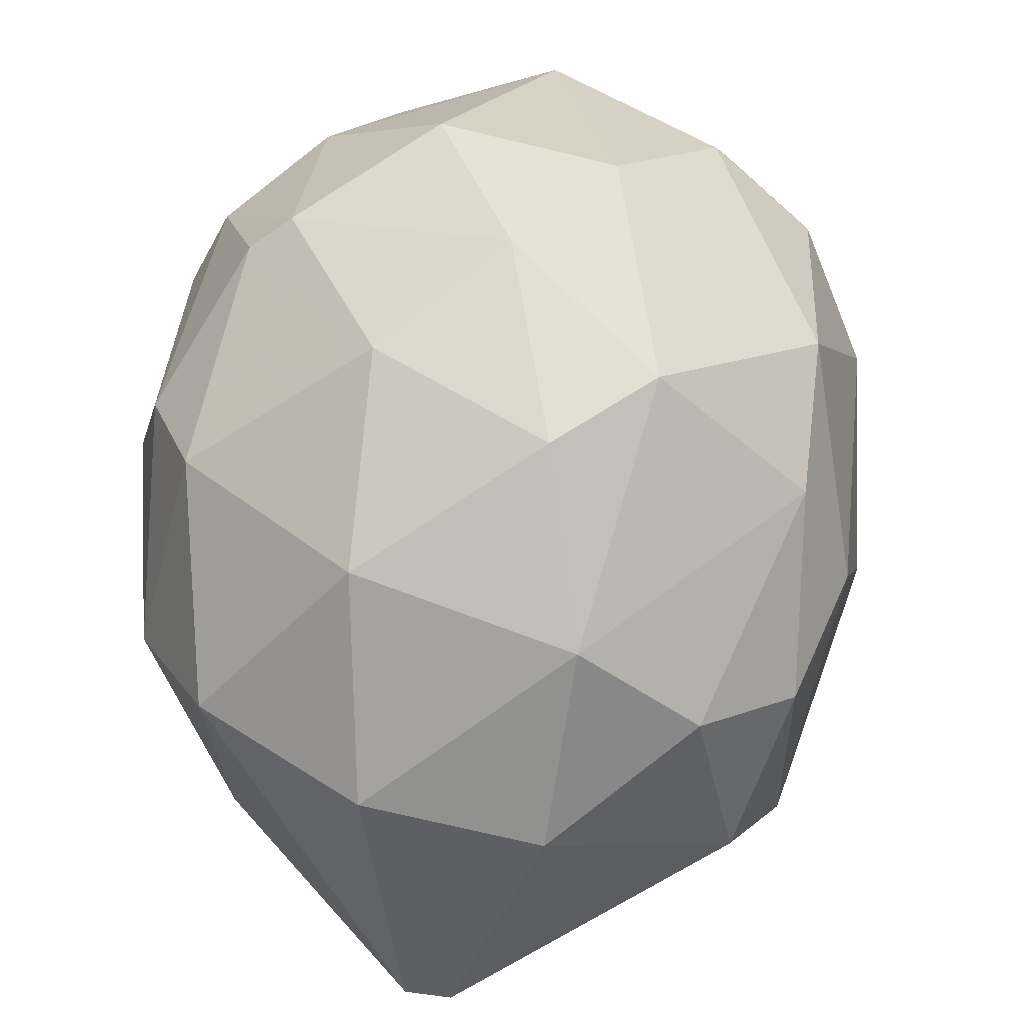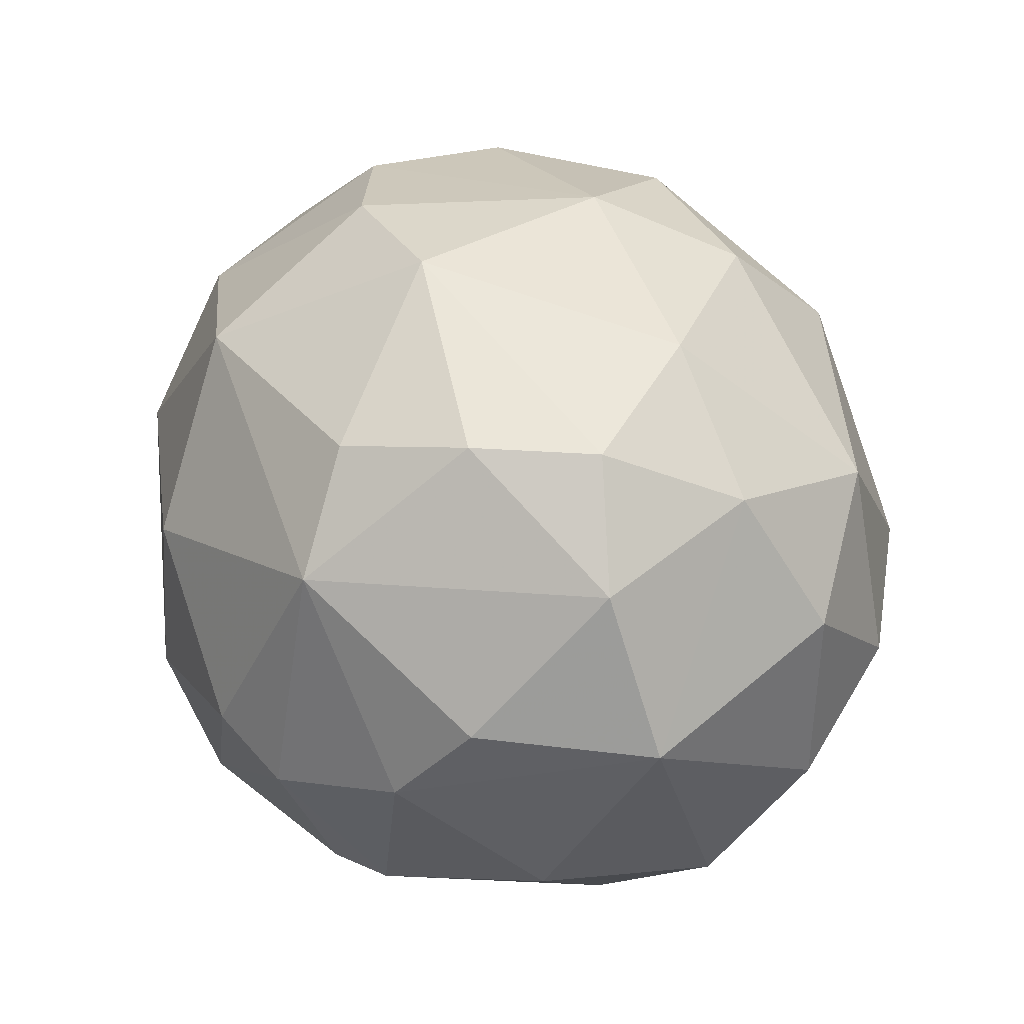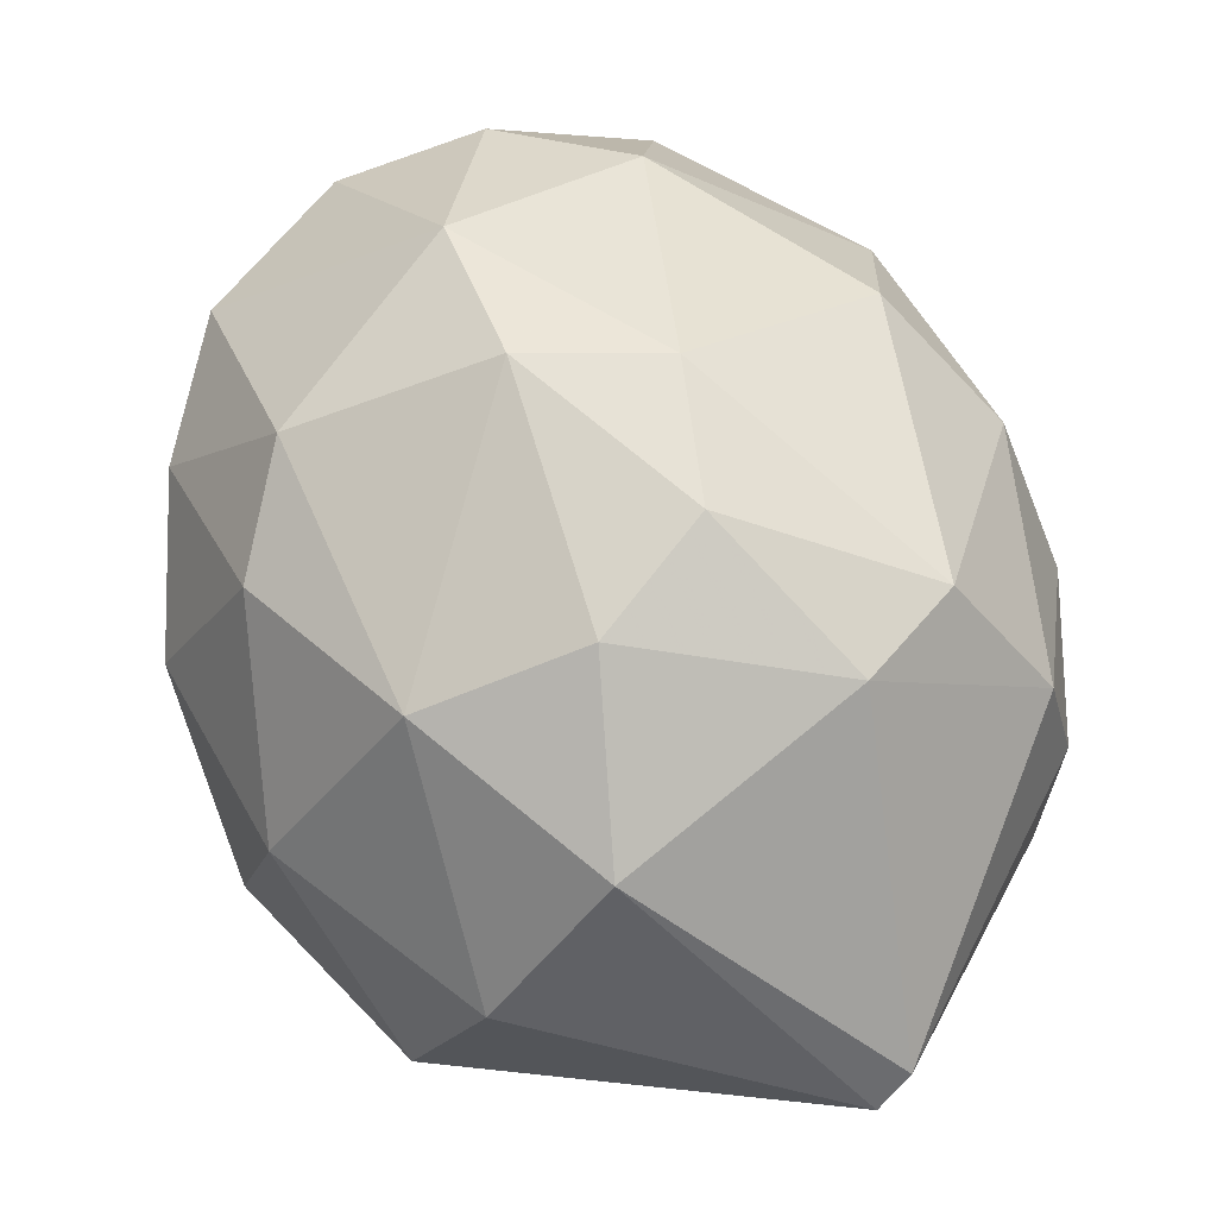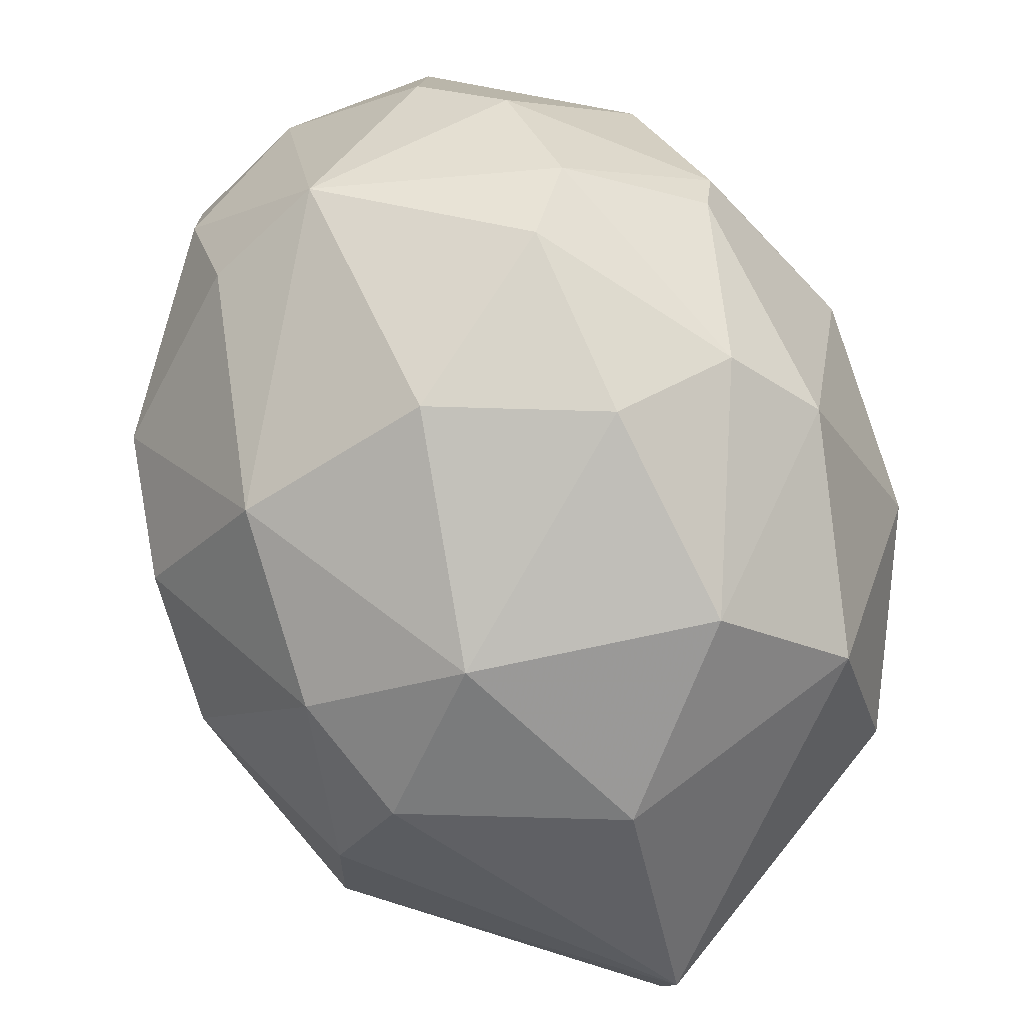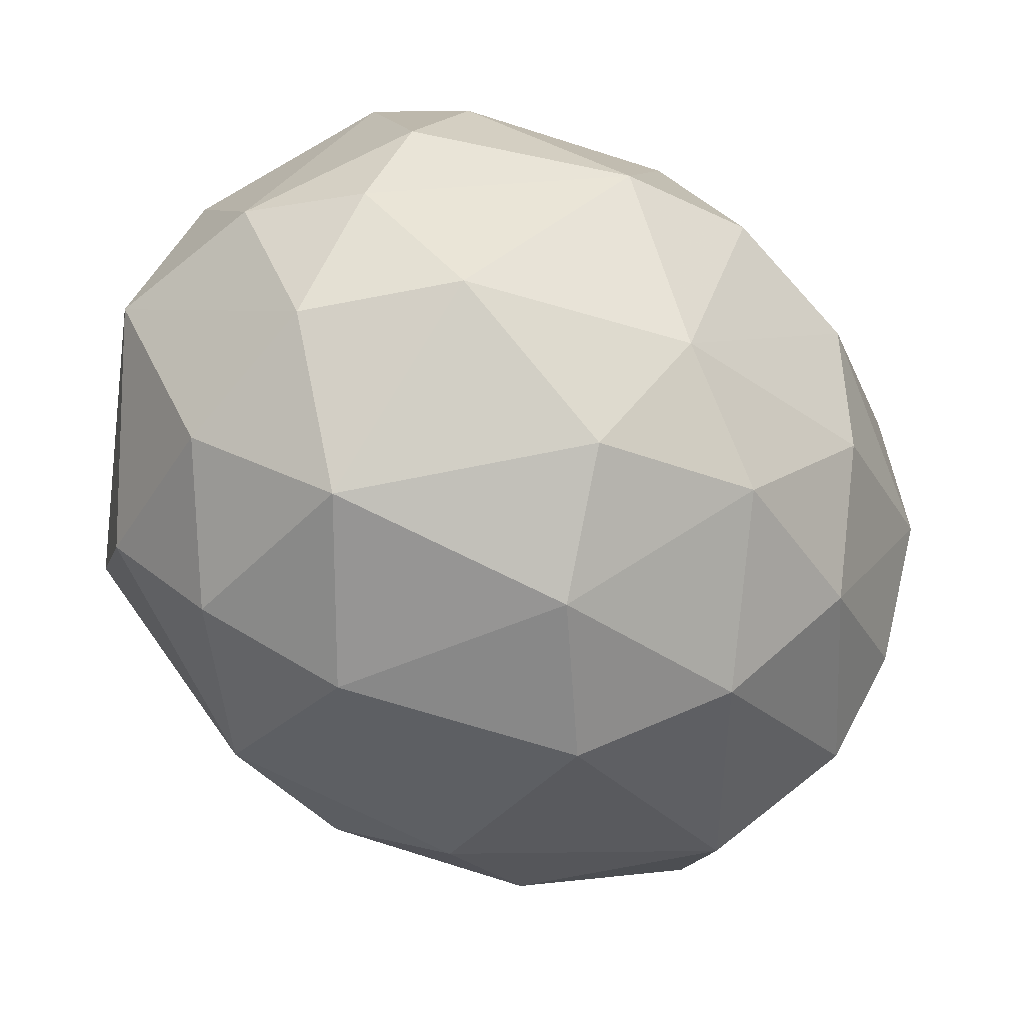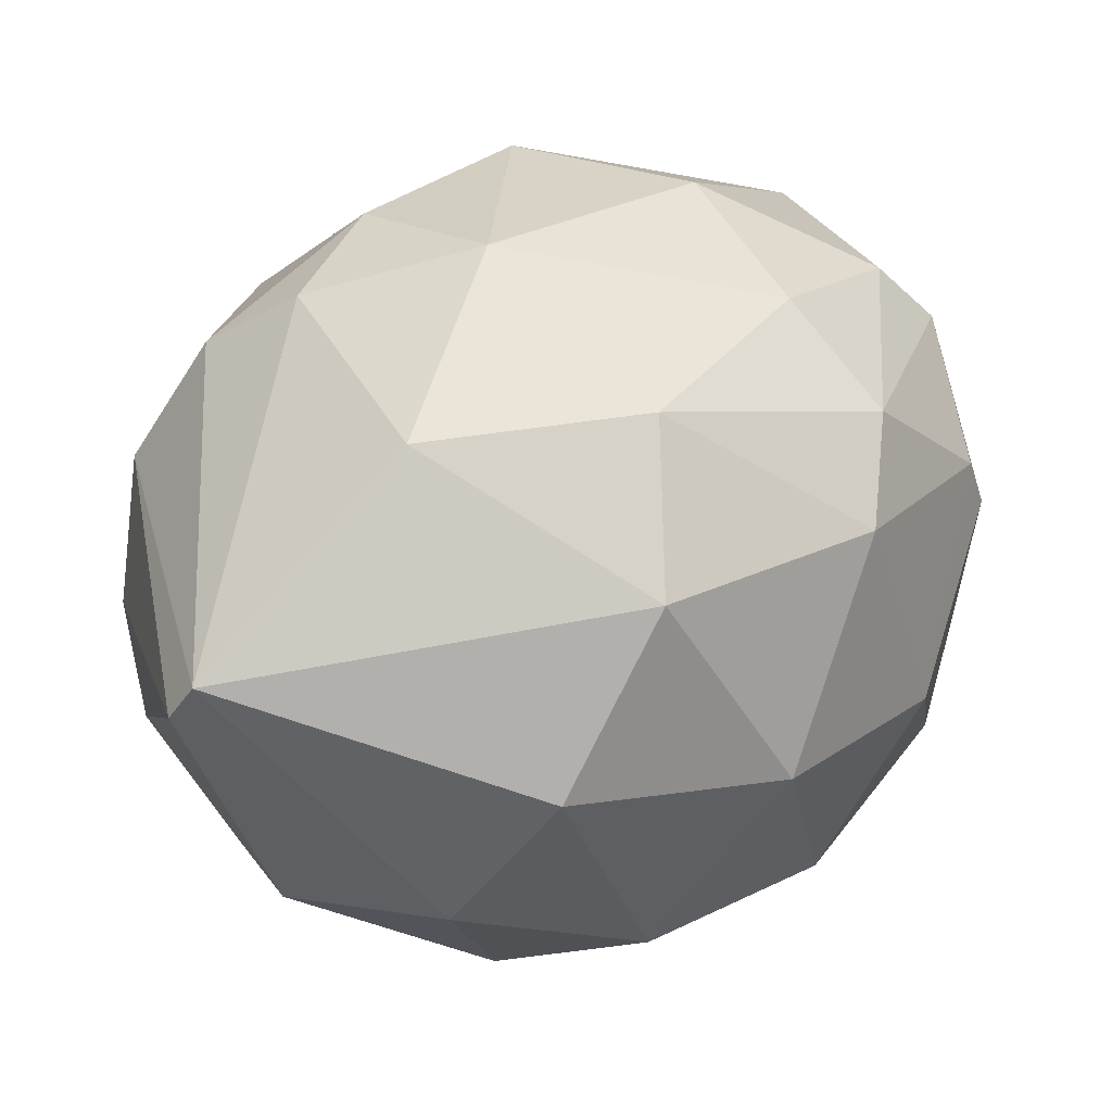
<metadata>
{"format":"obj","ext":"obj","renderer":"f3d","projection":"perspective","resolution":1024,"background":"white","views":[{"elev":-54.7,"azim":-66.8,"up":"+Y"},{"elev":67.4,"azim":-80.5,"up":"+Y"},{"elev":28.1,"azim":11.7,"up":"+Z"},{"elev":-71.4,"azim":-118.2,"up":"+Z"},{"elev":39.4,"azim":26.6,"up":"+Y"},{"elev":-40.8,"azim":-177.0,"up":"+Y"}]}
</metadata>
<code>
v 0.0186 0.0221 0.004475
v 0.0186 -0.02101 0.0131
v 0.0186 -0.004739 -0.02809
v 0.02914 -0.03347 0.002561
v 0.008059 0.004847 -0.01659
v 0.03968 -0.03155 0.007353
v 0.04925 0.006768 0.01597
v 0.04829 0.01538 0.009268
v 0.02435 0.006768 -0.02809
v 0.02531 0.002932 0.02364
v 0.03584 5.1e-05 0.02364
v 0.01094 0.01443 0.009268
v 0.06267 -0.006642 -0.01755
v 0.06267 -0.000904 -0.001274
v 0.03201 -0.02006 0.01885
v 0.04159 -0.03635 -0.005092
v 0.04159 -0.01814 0.01885
v 0.007105 0.009643 -0.00797
v 0.01764 -0.02581 0.005438
v 0.01764 0.01922 -0.01563
v 0.05788 -0.02101 0.007353
v 0.05788 -0.0306 -0.01947
v 0.02722 0.02114 0.01214
v 0.02722 0.02497 0.002561
v 0.02722 -0.01718 -0.03097
v 0.02722 -0.02772 -0.02522
v 0.05883 -0.002818 0.009268
v 0.03776 -0.003773 -0.03289
v 0.00518 -0.005688 -0.008927
v 0.00518 5.1e-05 0.002561
v 0.03393 -0.03539 -0.01563
v 0.03393 0.01347 0.01981
v 0.01381 -0.01814 -0.02043
v 0.01285 -0.01048 -0.0233
v 0.04447 -0.02581 0.0131
v 0.05404 -0.02772 0.004475
v 0.055 0.008682 -0.01851
v 0.04063 0.0221 -0.0118
v 0.009978 0.01538 -0.003189
v 0.009978 -0.0191 -0.004146
v 0.009978 -0.006636 0.01406
v 0.009018 -0.01335 0.006396
v 0.05117 -0.004739 0.01789
v 0.05021 -0.004739 -0.03001
v 0.05021 0.01731 -0.001268
v 0.01955 -0.02964 -0.009884
v 0.05979 0.005807 -0.009884
v 0.0368 0.02305 0.006396
v 0.0368 0.01347 -0.02618
v 0.006146 -0.005688 -0.01276
v 0.04734 0.01635 -0.01755
v 0.04638 0.003892 -0.02905
v 0.01572 0.001978 0.01981
v 0.02626 0.0221 -0.01468
v 0.02626 0.02497 -0.006049
v 0.02626 -0.01143 0.02268
v 0.05596 -0.0306 -0.02234
v 0.05692 -0.003773 -0.02522
v 0.05692 0.009643 0.002561
v 0.06363 -0.01622 -0.001274
v 0.06459 -0.01143 -0.00797
v 0.01189 0.004847 -0.02138
v 0.04255 -0.0191 -0.03097
v 0.02243 0.01347 0.01885
f 29 30 18
f 26 46 33
f 50 29 5
f 46 26 31
f 29 50 40
f 46 19 40
f 50 33 40
f 33 46 40
f 20 49 9
f 49 28 9
f 28 3 9
f 19 46 4
f 16 6 4
f 6 15 4
f 31 16 4
f 46 31 4
f 63 26 25
f 3 28 25
f 28 63 25
f 26 33 25
f 21 43 17
f 15 17 56
f 41 12 30
f 16 22 36
f 6 16 36
f 32 10 11
f 17 43 11
f 10 56 11
f 56 17 11
f 22 16 57
f 26 63 57
f 16 31 57
f 31 26 57
f 58 37 13
f 14 61 13
f 61 22 13
f 22 57 13
f 57 58 13
f 38 24 48
f 32 8 48
f 8 45 48
f 45 38 48
f 10 32 64
f 43 21 27
f 12 41 53
f 56 10 53
f 41 56 53
f 10 64 53
f 64 12 53
f 61 14 60
f 22 61 60
f 36 22 60
f 21 36 60
f 27 21 60
f 14 27 60
f 4 15 2
f 19 4 2
f 56 41 2
f 15 56 2
f 63 28 44
f 57 63 44
f 58 57 44
f 8 32 7
f 32 11 7
f 11 43 7
f 43 27 7
f 7 27 59
f 45 8 59
f 27 14 59
f 8 7 59
f 49 20 54
f 38 49 54
f 20 39 1
f 39 12 1
f 48 24 23
f 32 48 23
f 12 64 23
f 64 32 23
f 24 1 23
f 1 12 23
f 37 45 47
f 14 13 47
f 13 37 47
f 59 14 47
f 45 59 47
f 37 58 52
f 28 49 52
f 58 44 52
f 44 28 52
f 33 50 34
f 50 5 34
f 3 25 34
f 25 33 34
f 29 40 42
f 40 19 42
f 41 30 42
f 30 29 42
f 2 41 42
f 19 2 42
f 49 38 51
f 45 37 51
f 38 45 51
f 52 49 51
f 37 52 51
f 15 6 35
f 17 15 35
f 21 17 35
f 36 21 35
f 6 36 35
f 5 20 62
f 20 9 62
f 9 3 62
f 34 5 62
f 3 34 62
f 24 38 55
f 54 20 55
f 38 54 55
f 1 24 55
f 20 1 55
f 39 20 18
f 12 39 18
f 5 29 18
f 20 5 18
f 30 12 18

</code>
